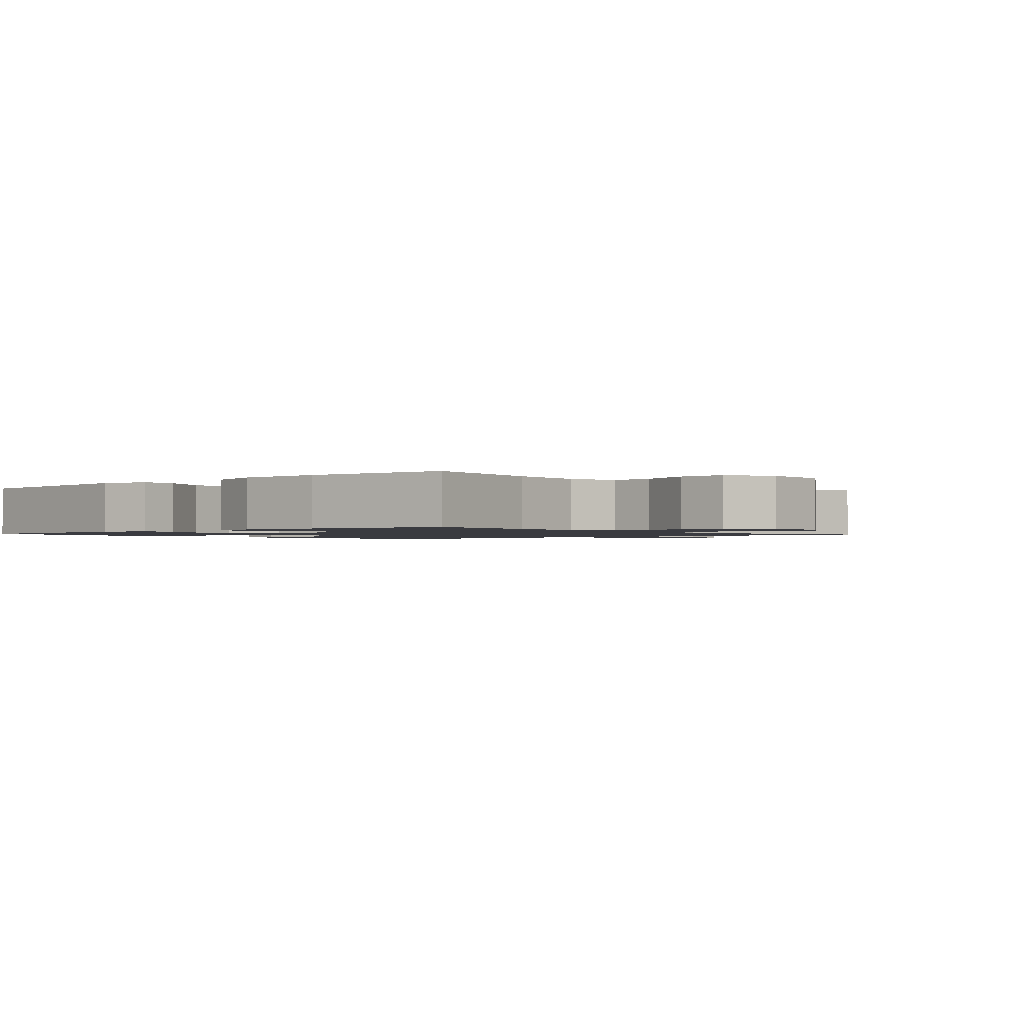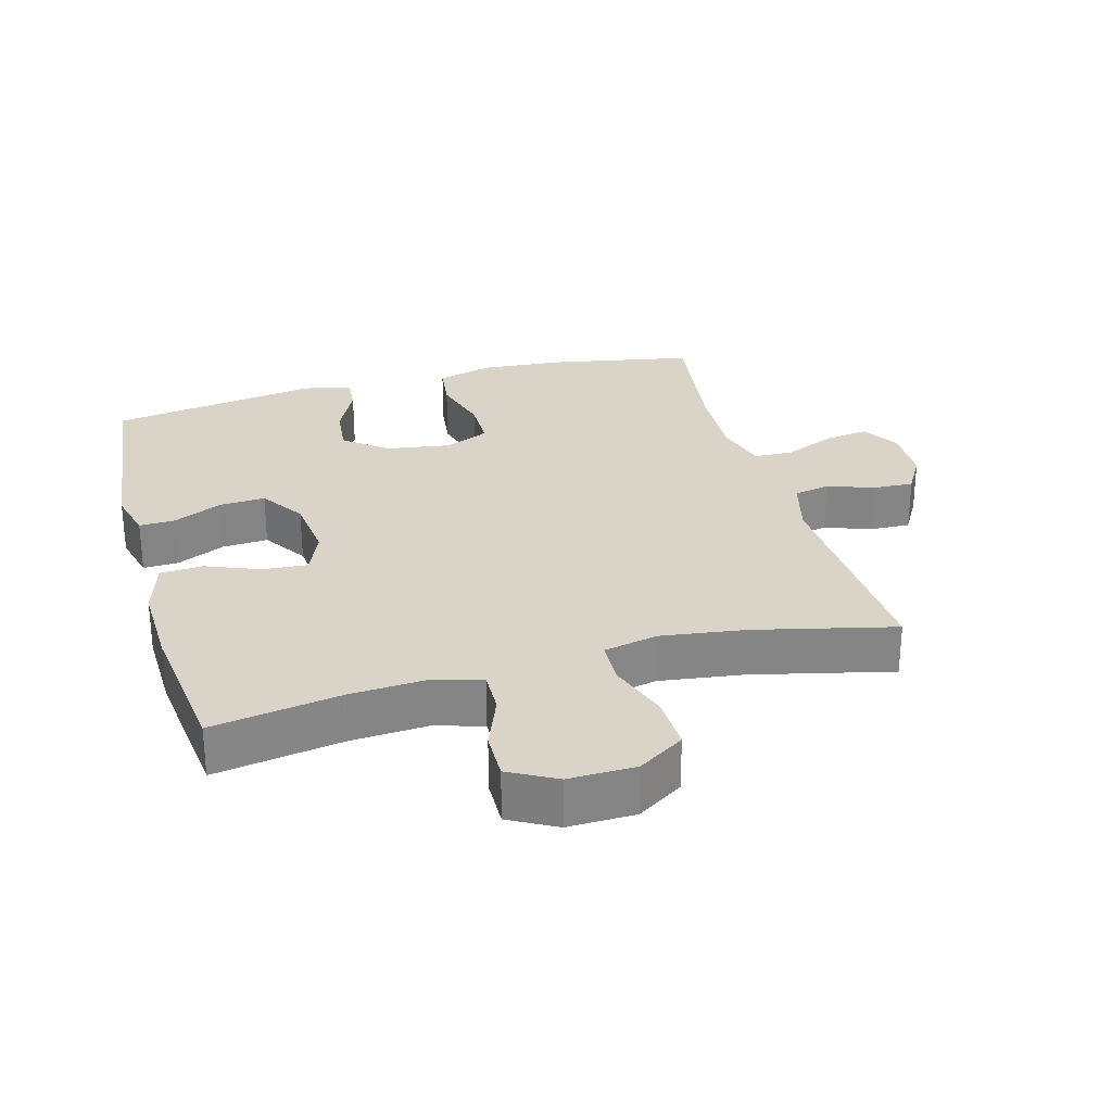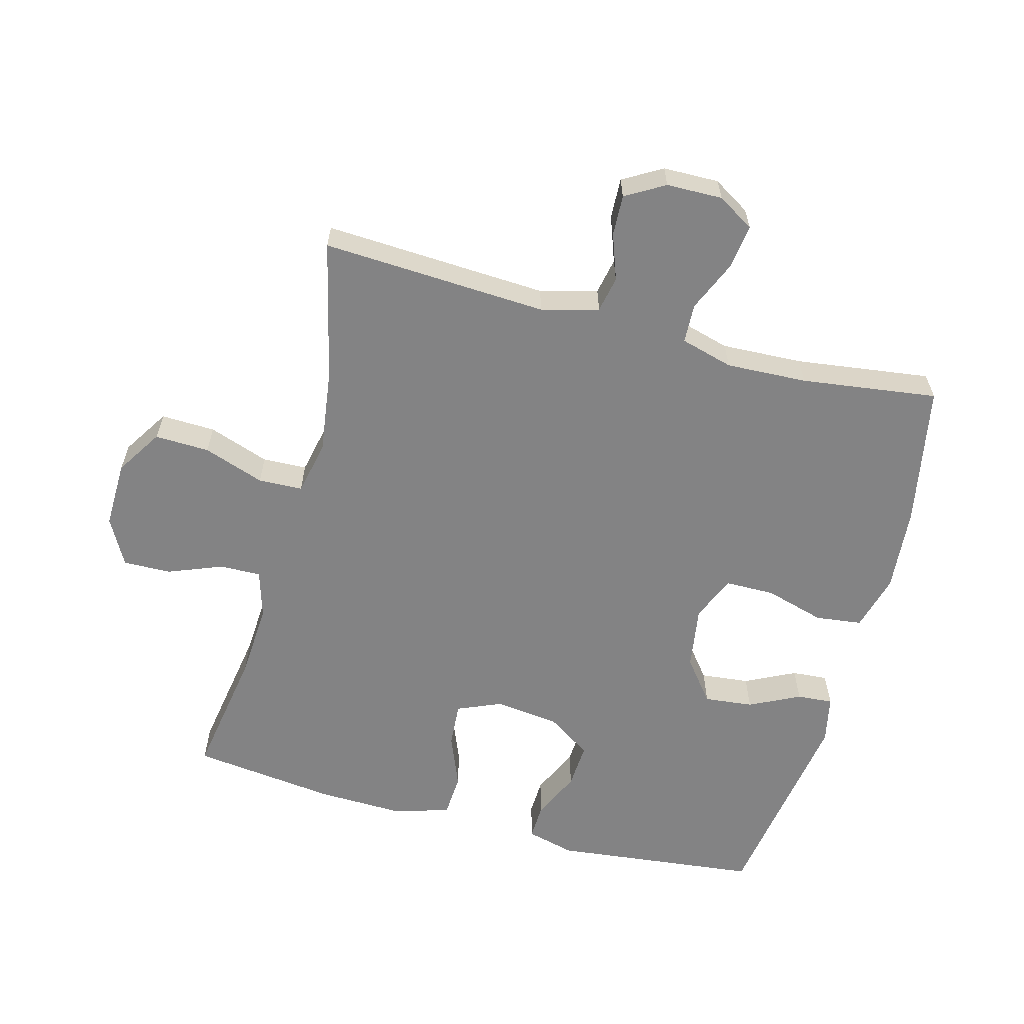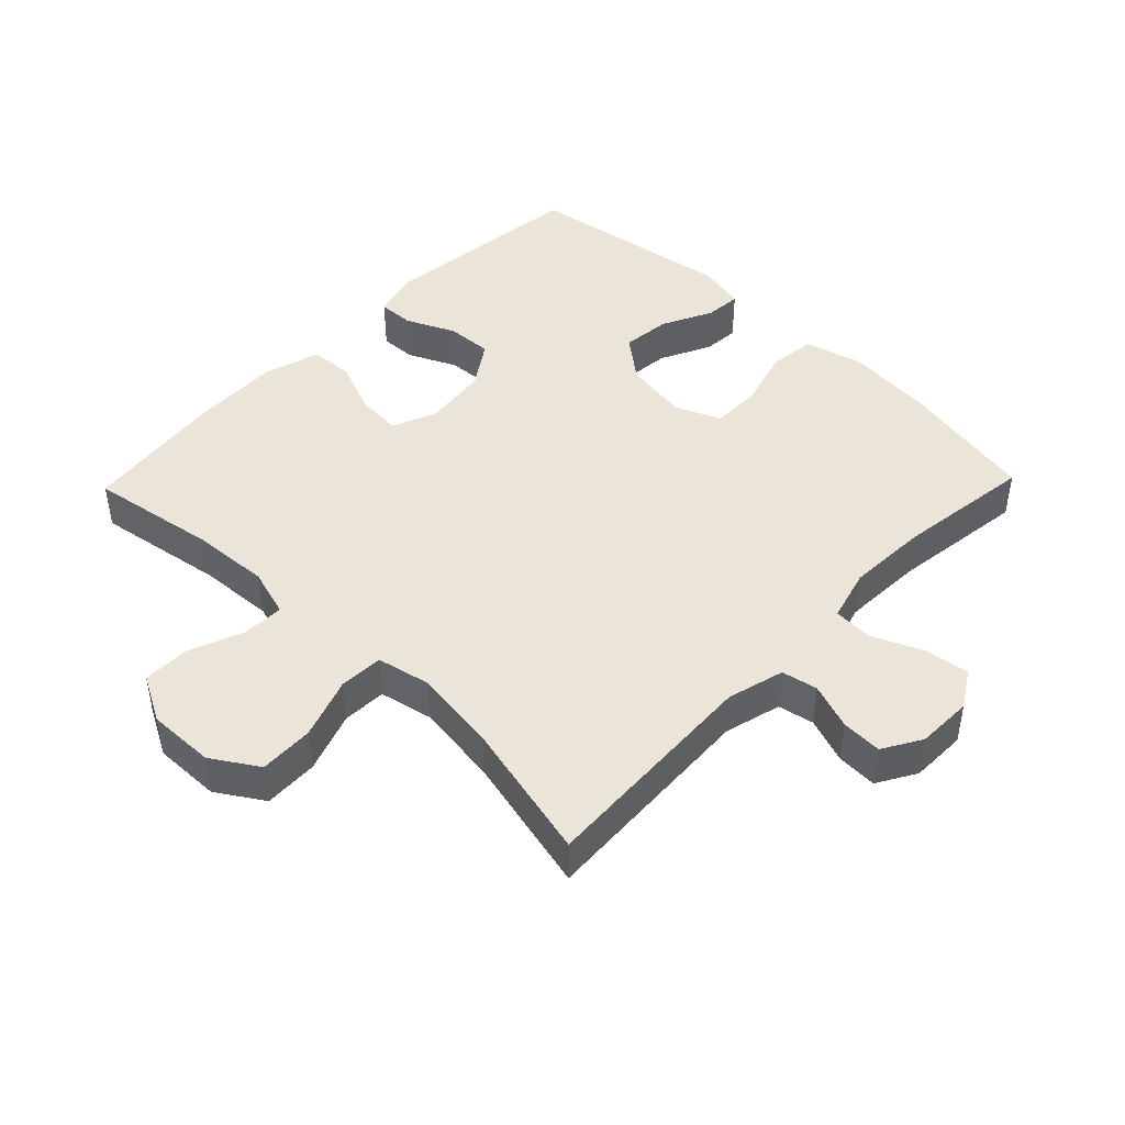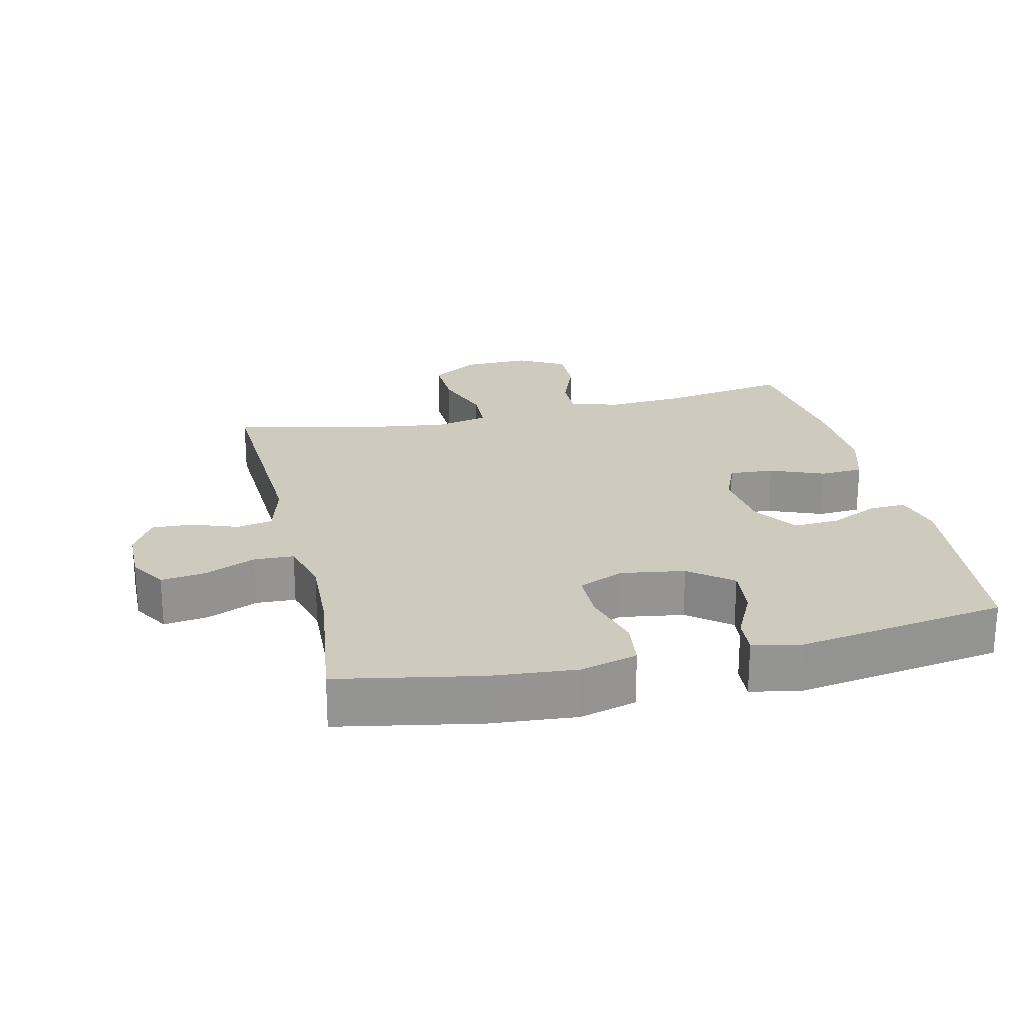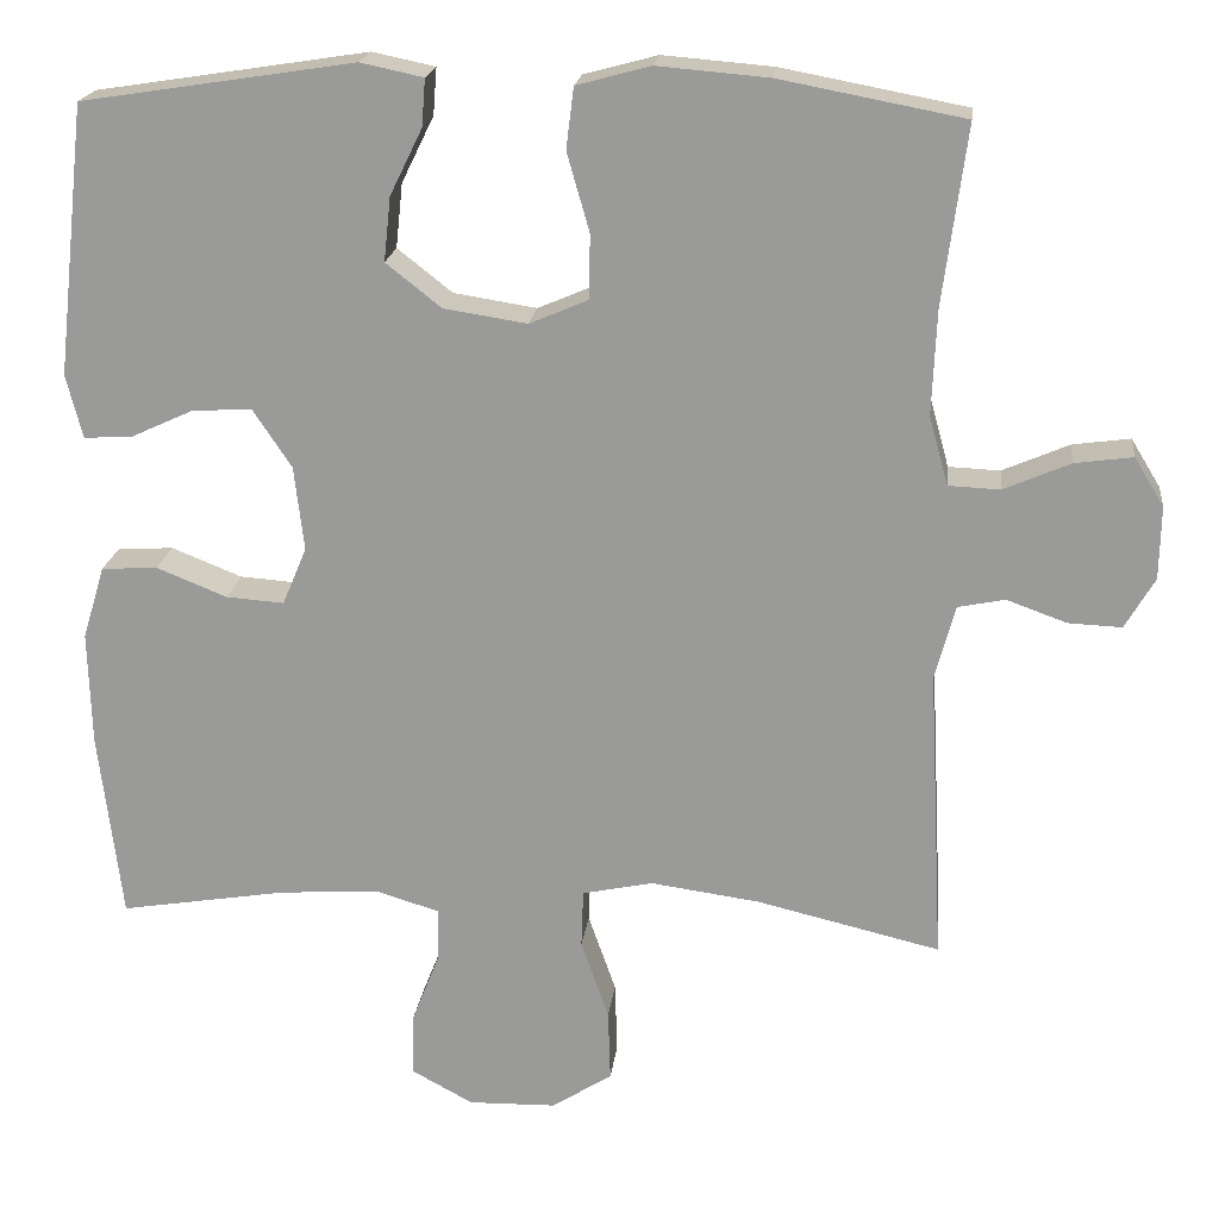
<metadata>
{"format":"obj","ext":"obj","renderer":"f3d","projection":"perspective","resolution":1024,"background":"white","views":[{"elev":-1.4,"azim":131.5,"up":"+Y"},{"elev":28.4,"azim":164.5,"up":"+Y"},{"elev":-61.1,"azim":-105.0,"up":"+Y"},{"elev":45.3,"azim":-136.0,"up":"+Y"},{"elev":23.2,"azim":-13.1,"up":"+Y"},{"elev":19.6,"azim":-173.4,"up":"+Z"}]}
</metadata>
<code>
o path220
v 0.5526 0.0375 -0.2527
v 0.5561 0.0375 -0.1189
v 0.53 0.0375 -0.03183
v 0.4635 0.0375 -0.02782
v 0.3799 0.0375 -0.06125
v 0.3111 0.0375 -0.06608
v 0.2824 0.0375 0.002265
v 0.294 0.0375 0.1024
v 0.3399 0.0375 0.1713
v 0.411 0.0375 0.1672
v 0.4863 0.0375 0.1325
v 0.542 0.0375 0.1304
v 0.5612 0.0375 0.2053
v 0.5256 0.0375 0.5251
v 0.2024 0.0375 0.575
v 0.1279 0.0375 0.5594
v 0.1322 0.0375 0.5036
v 0.1706 0.0375 0.4253
v 0.1788 0.0375 0.3492
v 0.1132 0.0375 0.2977
v 0.01463 0.0375 0.2825
v -0.05543 0.0375 0.3124
v -0.05613 0.0375 0.3887
v -0.02953 0.0375 0.4817
v -0.03846 0.0375 0.5537
v -0.1262 0.0375 0.5774
v -0.2578 0.0375 0.5664
v -0.4763 0.0375 0.5251
v -0.448 0.0375 0.3143
v -0.4427 0.0375 0.1886
v -0.4652 0.0375 0.1072
v -0.5263 0.0375 0.1046
v -0.6054 0.0375 0.1387
v -0.674 0.0375 0.1482
v -0.7089 0.0375 0.09129
v -0.7074 0.0375 0.004542
v -0.6721 0.0375 -0.05588
v -0.6088 0.0375 -0.05313
v -0.5376 0.0375 -0.02754
v -0.4817 0.0375 -0.03877
v -0.4581 0.0375 -0.1275
v -0.4763 0.0375 -0.4766
v -0.2592 0.0375 -0.4252
v -0.1297 0.0375 -0.4075
v -0.04616 0.0375 -0.4252
v -0.04362 0.0375 -0.4939
v -0.07655 0.0375 -0.5883
v -0.07926 0.0375 -0.673
v -0.007574 0.0375 -0.7186
v 0.09638 0.0375 -0.7208
v 0.1689 0.0375 -0.6815
v 0.1675 0.0375 -0.6072
v 0.1345 0.0375 -0.5232
v 0.1332 0.0375 -0.4591
v 0.2078 0.0375 -0.4367
v 0.3261 0.0375 -0.4441
v 0.5256 0.0375 -0.4766
v 0.5526 -0.0375 -0.2527
v 0.5561 -0.0375 -0.1189
v 0.53 -0.0375 -0.03183
v 0.4635 -0.0375 -0.02782
v 0.3799 -0.0375 -0.06125
v 0.3111 -0.0375 -0.06608
v 0.2824 -0.0375 0.002265
v 0.294 -0.0375 0.1024
v 0.3399 -0.0375 0.1713
v 0.411 -0.0375 0.1672
v 0.4863 -0.0375 0.1325
v 0.542 -0.0375 0.1304
v 0.5612 -0.0375 0.2053
v 0.5256 -0.0375 0.5251
v 0.2024 -0.0375 0.575
v 0.1279 -0.0375 0.5594
v 0.1322 -0.0375 0.5036
v 0.1706 -0.0375 0.4253
v 0.1788 -0.0375 0.3492
v 0.1132 -0.0375 0.2977
v 0.01463 -0.0375 0.2825
v -0.05543 -0.0375 0.3124
v -0.05613 -0.0375 0.3887
v -0.02953 -0.0375 0.4817
v -0.03846 -0.0375 0.5537
v -0.1262 -0.0375 0.5774
v -0.2578 -0.0375 0.5664
v -0.4763 -0.0375 0.5251
v -0.448 -0.0375 0.3143
v -0.4427 -0.0375 0.1886
v -0.4652 -0.0375 0.1072
v -0.5263 -0.0375 0.1046
v -0.6054 -0.0375 0.1387
v -0.674 -0.0375 0.1482
v -0.7089 -0.0375 0.09129
v -0.7074 -0.0375 0.004542
v -0.6721 -0.0375 -0.05588
v -0.6088 -0.0375 -0.05313
v -0.5376 -0.0375 -0.02754
v -0.4817 -0.0375 -0.03877
v -0.4581 -0.0375 -0.1275
v -0.4763 -0.0375 -0.4766
v -0.2592 -0.0375 -0.4252
v -0.1297 -0.0375 -0.4075
v -0.04616 -0.0375 -0.4252
v -0.04362 -0.0375 -0.4939
v -0.07655 -0.0375 -0.5883
v -0.07926 -0.0375 -0.673
v -0.007574 -0.0375 -0.7186
v 0.09638 -0.0375 -0.7208
v 0.1689 -0.0375 -0.6815
v 0.1675 -0.0375 -0.6072
v 0.1345 -0.0375 -0.5232
v 0.1332 -0.0375 -0.4591
v 0.2078 -0.0375 -0.4367
v 0.3261 -0.0375 -0.4441
v 0.5256 -0.0375 -0.4766
v -0.03846 0.0375 0.5537
v -0.03846 0.0375 0.5537
v -0.1262 0.0375 0.5774
v -0.2578 0.0375 0.5664
v 0.2024 0.0375 0.575
v 0.1279 0.0375 0.5594
v 0.1279 0.0375 0.5594
v 0.1322 0.0375 0.5036
v -0.02953 0.0375 0.4817
v 0.5256 0.0375 0.5251
v 0.5256 0.0375 0.5251
v -0.4763 0.0375 0.5251
v -0.4763 0.0375 0.5251
v 0.1706 0.0375 0.4253
v -0.05613 0.0375 0.3887
v -0.448 0.0375 0.3143
v 0.1788 0.0375 0.3492
v -0.05543 0.0375 0.3124
v -0.05543 0.0375 0.3124
v 0.1132 0.0375 0.2977
v 0.5612 0.0375 0.2053
v -0.4427 0.0375 0.1886
v 0.01463 0.0375 0.2825
v 0.542 0.0375 0.1304
v 0.542 0.0375 0.1304
v 0.3399 0.0375 0.1713
v 0.411 0.0375 0.1672
v -0.4652 0.0375 0.1072
v -0.4652 0.0375 0.1072
v 0.294 0.0375 0.1024
v 0.4863 0.0375 0.1325
v -0.6054 0.0375 0.1387
v -0.674 0.0375 0.1482
v -0.674 0.0375 0.1482
v -0.7089 0.0375 0.09129
v -0.5263 0.0375 0.1046
v 0.2824 0.0375 0.002265
v -0.7074 0.0375 0.004542
v -0.6721 0.0375 -0.05588
v -0.6721 0.0375 -0.05588
v 0.3111 0.0375 -0.06608
v 0.3111 0.0375 -0.06608
v -0.5376 0.0375 -0.02754
v -0.4817 0.0375 -0.03877
v -0.4817 0.0375 -0.03877
v -0.6088 0.0375 -0.05313
v 0.53 0.0375 -0.03183
v 0.53 0.0375 -0.03183
v 0.4635 0.0375 -0.02782
v 0.3799 0.0375 -0.06125
v 0.5561 0.0375 -0.1189
v -0.4581 0.0375 -0.1275
v 0.5526 0.0375 -0.2527
v -0.1297 0.0375 -0.4075
v -0.04616 0.0375 -0.4252
v -0.04616 0.0375 -0.4252
v -0.2592 0.0375 -0.4252
v -0.04362 0.0375 -0.4939
v 0.2078 0.0375 -0.4367
v 0.3261 0.0375 -0.4441
v 0.1332 0.0375 -0.4591
v 0.1332 0.0375 -0.4591
v 0.5256 0.0375 -0.4766
v 0.5256 0.0375 -0.4766
v -0.4763 0.0375 -0.4766
v -0.4763 0.0375 -0.4766
v 0.1345 0.0375 -0.5232
v -0.07655 0.0375 -0.5883
v 0.1675 0.0375 -0.6072
v -0.07926 0.0375 -0.673
v 0.1689 0.0375 -0.6815
v 0.1689 0.0375 -0.6815
v -0.007574 0.0375 -0.7186
v 0.09638 0.0375 -0.7208
v -0.03846 -0.0375 0.5537
v -0.03846 -0.0375 0.5537
v -0.1262 -0.0375 0.5774
v -0.2578 -0.0375 0.5664
v 0.2024 -0.0375 0.575
v 0.1279 -0.0375 0.5594
v 0.1279 -0.0375 0.5594
v 0.1322 -0.0375 0.5036
v -0.02953 -0.0375 0.4817
v 0.5256 -0.0375 0.5251
v 0.5256 -0.0375 0.5251
v -0.4763 -0.0375 0.5251
v -0.4763 -0.0375 0.5251
v 0.1706 -0.0375 0.4253
v -0.05613 -0.0375 0.3887
v -0.448 -0.0375 0.3143
v 0.1788 -0.0375 0.3492
v -0.05543 -0.0375 0.3124
v -0.05543 -0.0375 0.3124
v 0.1132 -0.0375 0.2977
v 0.5612 -0.0375 0.2053
v -0.4427 -0.0375 0.1886
v 0.01463 -0.0375 0.2825
v 0.542 -0.0375 0.1304
v 0.542 -0.0375 0.1304
v 0.3399 -0.0375 0.1713
v 0.411 -0.0375 0.1672
v -0.4652 -0.0375 0.1072
v -0.4652 -0.0375 0.1072
v 0.294 -0.0375 0.1024
v 0.4863 -0.0375 0.1325
v -0.6054 -0.0375 0.1387
v -0.674 -0.0375 0.1482
v -0.674 -0.0375 0.1482
v -0.7089 -0.0375 0.09129
v -0.5263 -0.0375 0.1046
v 0.2824 -0.0375 0.002265
v -0.7074 -0.0375 0.004542
v -0.6721 -0.0375 -0.05588
v -0.6721 -0.0375 -0.05588
v 0.3111 -0.0375 -0.06608
v 0.3111 -0.0375 -0.06608
v -0.5376 -0.0375 -0.02754
v -0.4817 -0.0375 -0.03877
v -0.4817 -0.0375 -0.03877
v -0.6088 -0.0375 -0.05313
v 0.53 -0.0375 -0.03183
v 0.53 -0.0375 -0.03183
v 0.4635 -0.0375 -0.02782
v 0.3799 -0.0375 -0.06125
v 0.5561 -0.0375 -0.1189
v -0.4581 -0.0375 -0.1275
v 0.5526 -0.0375 -0.2527
v -0.1297 -0.0375 -0.4075
v -0.04616 -0.0375 -0.4252
v -0.04616 -0.0375 -0.4252
v -0.2592 -0.0375 -0.4252
v -0.04362 -0.0375 -0.4939
v 0.2078 -0.0375 -0.4367
v 0.3261 -0.0375 -0.4441
v 0.1332 -0.0375 -0.4591
v 0.1332 -0.0375 -0.4591
v 0.5256 -0.0375 -0.4766
v 0.5256 -0.0375 -0.4766
v -0.4763 -0.0375 -0.4766
v -0.4763 -0.0375 -0.4766
v 0.1345 -0.0375 -0.5232
v -0.07655 -0.0375 -0.5883
v 0.1675 -0.0375 -0.6072
v -0.07926 -0.0375 -0.673
v 0.1689 -0.0375 -0.6815
v 0.1689 -0.0375 -0.6815
v -0.007574 -0.0375 -0.7186
v 0.09638 -0.0375 -0.7208
f 191 197 189
f 216 240 206
f 257 262 259
f 241 238 248
f 204 192 200
f 198 214 215
f 220 231 224
f 209 215 219
f 262 257 261
f 204 203 192
f 220 234 231
f 223 226 220
f 206 240 211
f 243 229 225
f 206 203 204
f 258 261 256
f 224 232 216
f 203 197 191
f 198 215 209
f 256 257 255
f 196 193 194
f 210 206 204
f 225 218 211
f 209 219 212
f 239 238 241
f 249 229 243
f 227 234 226
f 240 242 211
f 245 240 253
f 248 229 247
f 211 218 208
f 214 208 218
f 216 232 240
f 238 239 237
f 248 238 229
f 246 255 249
f 205 198 202
f 242 225 211
f 221 223 220
f 261 257 256
f 247 229 249
f 208 214 205
f 216 206 210
f 202 198 193
f 202 193 196
f 234 220 226
f 245 242 240
f 243 225 242
f 256 255 246
f 205 214 198
f 237 239 235
f 241 248 251
f 231 232 224
f 192 203 191
f 246 249 243
f 116 26 83 190
f 26 27 84 83
f 15 121 195 72
f 16 17 74 73
f 24 25 82 81
f 125 15 72 199
f 27 127 201 84
f 17 18 75 74
f 23 24 81 80
f 28 29 86 85
f 18 19 76 75
f 133 23 80 207
f 19 20 77 76
f 13 14 71 70
f 29 30 87 86
f 21 22 79 78
f 20 21 78 77
f 139 13 70 213
f 9 10 67 66
f 30 143 217 87
f 8 9 66 65
f 11 12 69 68
f 10 11 68 67
f 33 148 222 90
f 34 35 92 91
f 32 33 90 89
f 31 32 89 88
f 7 8 65 64
f 35 36 93 92
f 36 154 228 93
f 156 7 64 230
f 39 159 233 96
f 38 39 96 95
f 37 38 95 94
f 162 4 61 236
f 4 5 62 61
f 2 3 60 59
f 40 41 98 97
f 5 6 63 62
f 1 2 59 58
f 44 170 244 101
f 43 44 101 100
f 45 46 103 102
f 55 56 113 112
f 176 55 112 250
f 178 1 58 252
f 56 57 114 113
f 180 43 100 254
f 41 42 99 98
f 53 54 111 110
f 46 47 104 103
f 52 53 110 109
f 47 48 105 104
f 186 52 109 260
f 48 49 106 105
f 50 51 108 107
f 49 50 107 106
f 117 115 123
f 142 132 166
f 183 185 188
f 167 174 164
f 130 126 118
f 124 141 140
f 146 150 157
f 135 145 141
f 188 187 183
f 130 118 129
f 146 157 160
f 149 146 152
f 132 137 166
f 169 151 155
f 132 130 129
f 184 182 187
f 150 142 158
f 129 117 123
f 124 135 141
f 182 181 183
f 122 120 119
f 136 130 132
f 151 137 144
f 135 138 145
f 165 167 164
f 175 169 155
f 153 152 160
f 166 137 168
f 171 179 166
f 174 173 155
f 137 134 144
f 140 144 134
f 142 166 158
f 164 163 165
f 174 155 164
f 172 175 181
f 131 128 124
f 168 137 151
f 147 146 149
f 187 182 183
f 173 175 155
f 134 131 140
f 142 136 132
f 128 119 124
f 128 122 119
f 160 152 146
f 171 166 168
f 169 168 151
f 182 172 181
f 131 124 140
f 163 161 165
f 167 177 174
f 157 150 158
f 118 117 129
f 172 169 175

</code>
